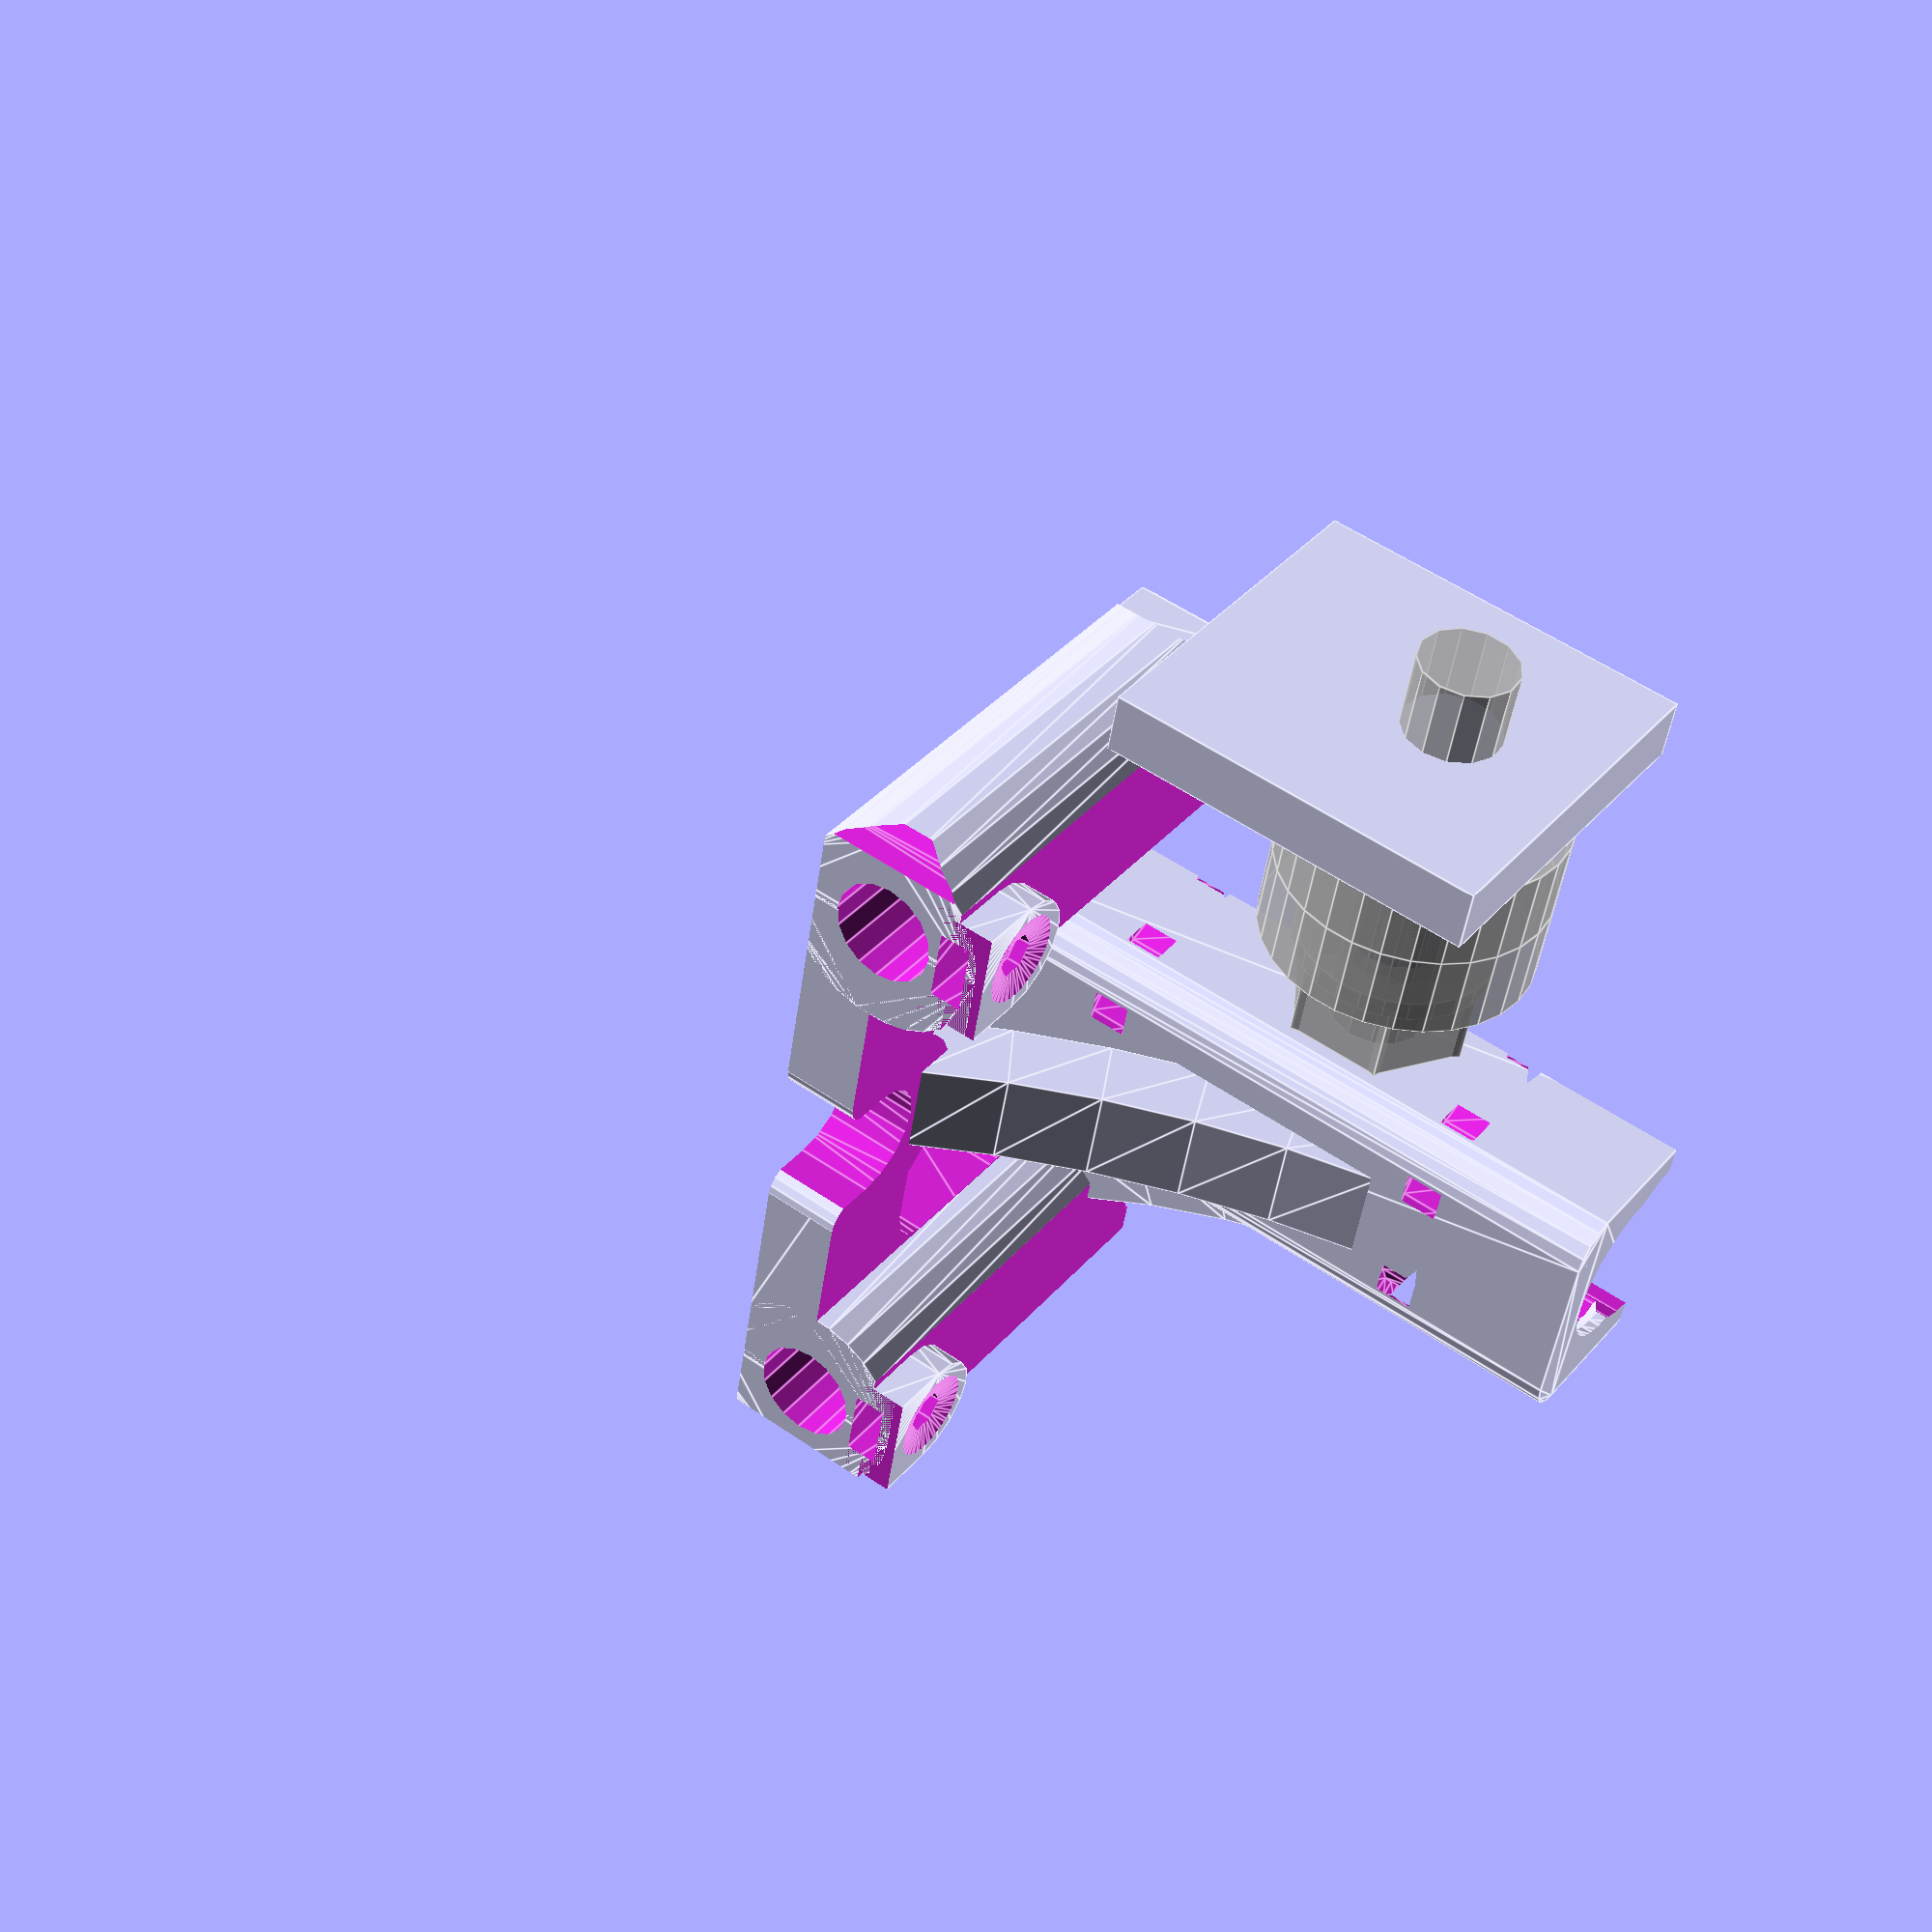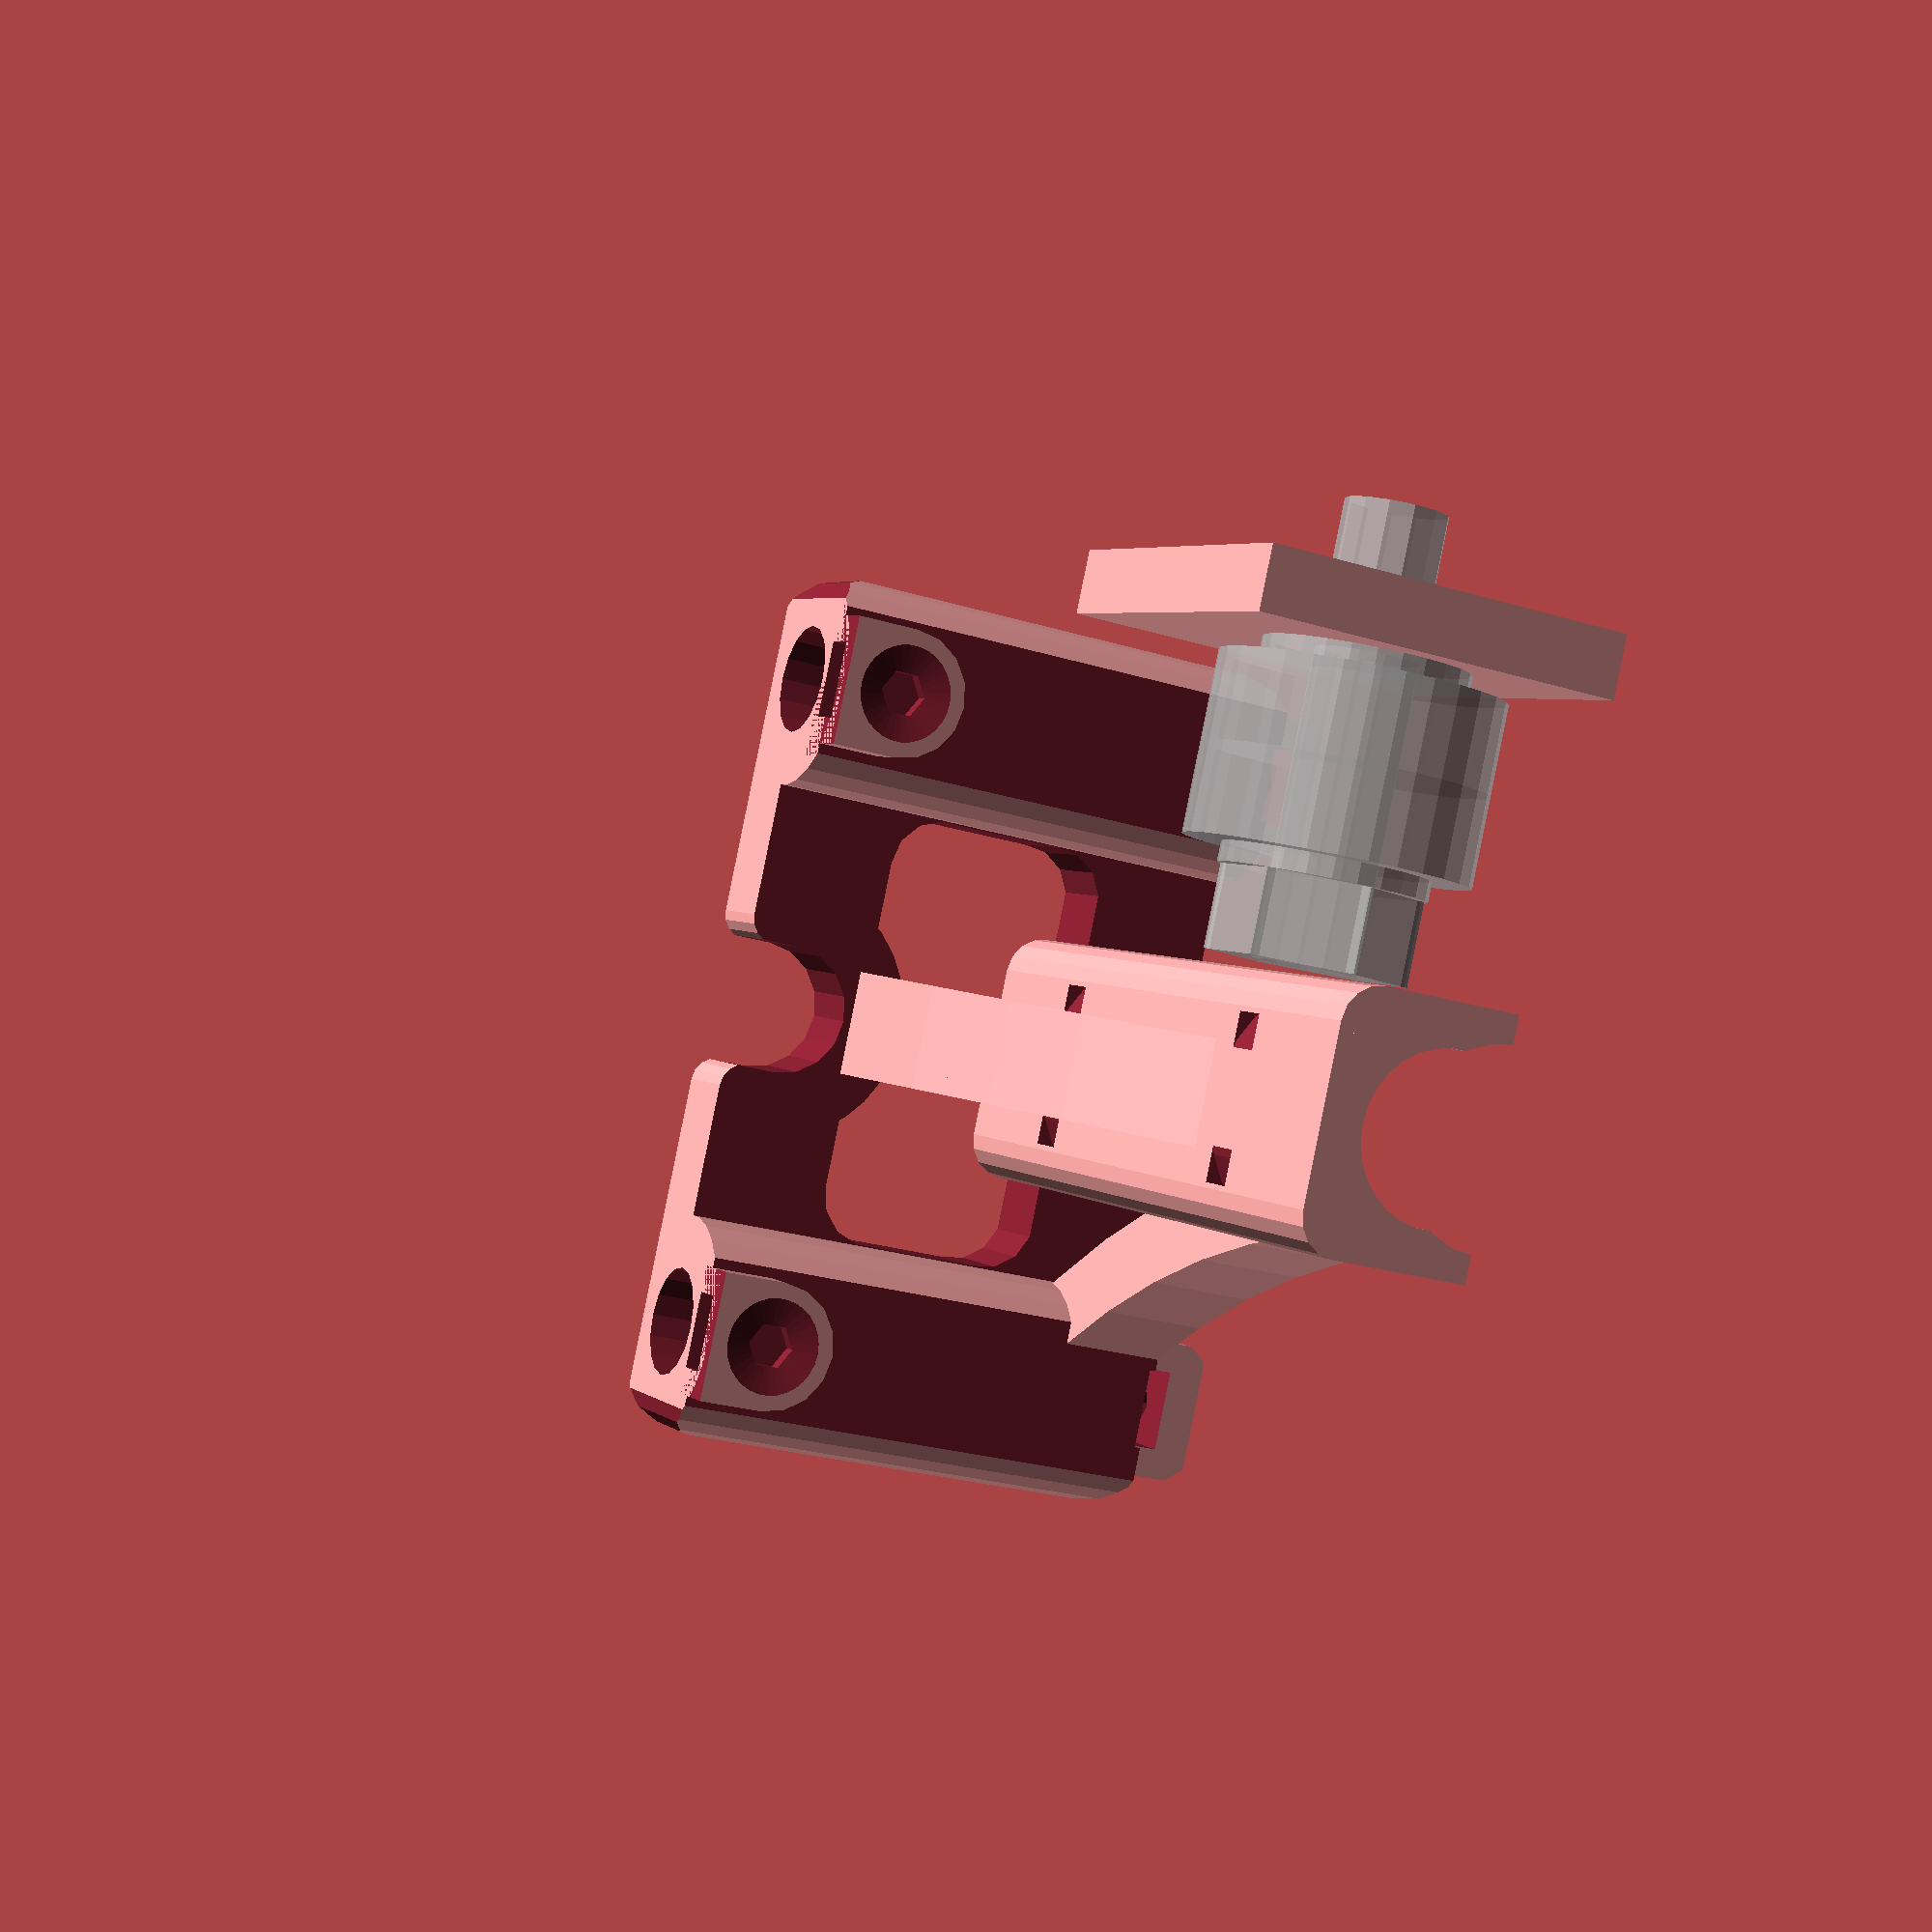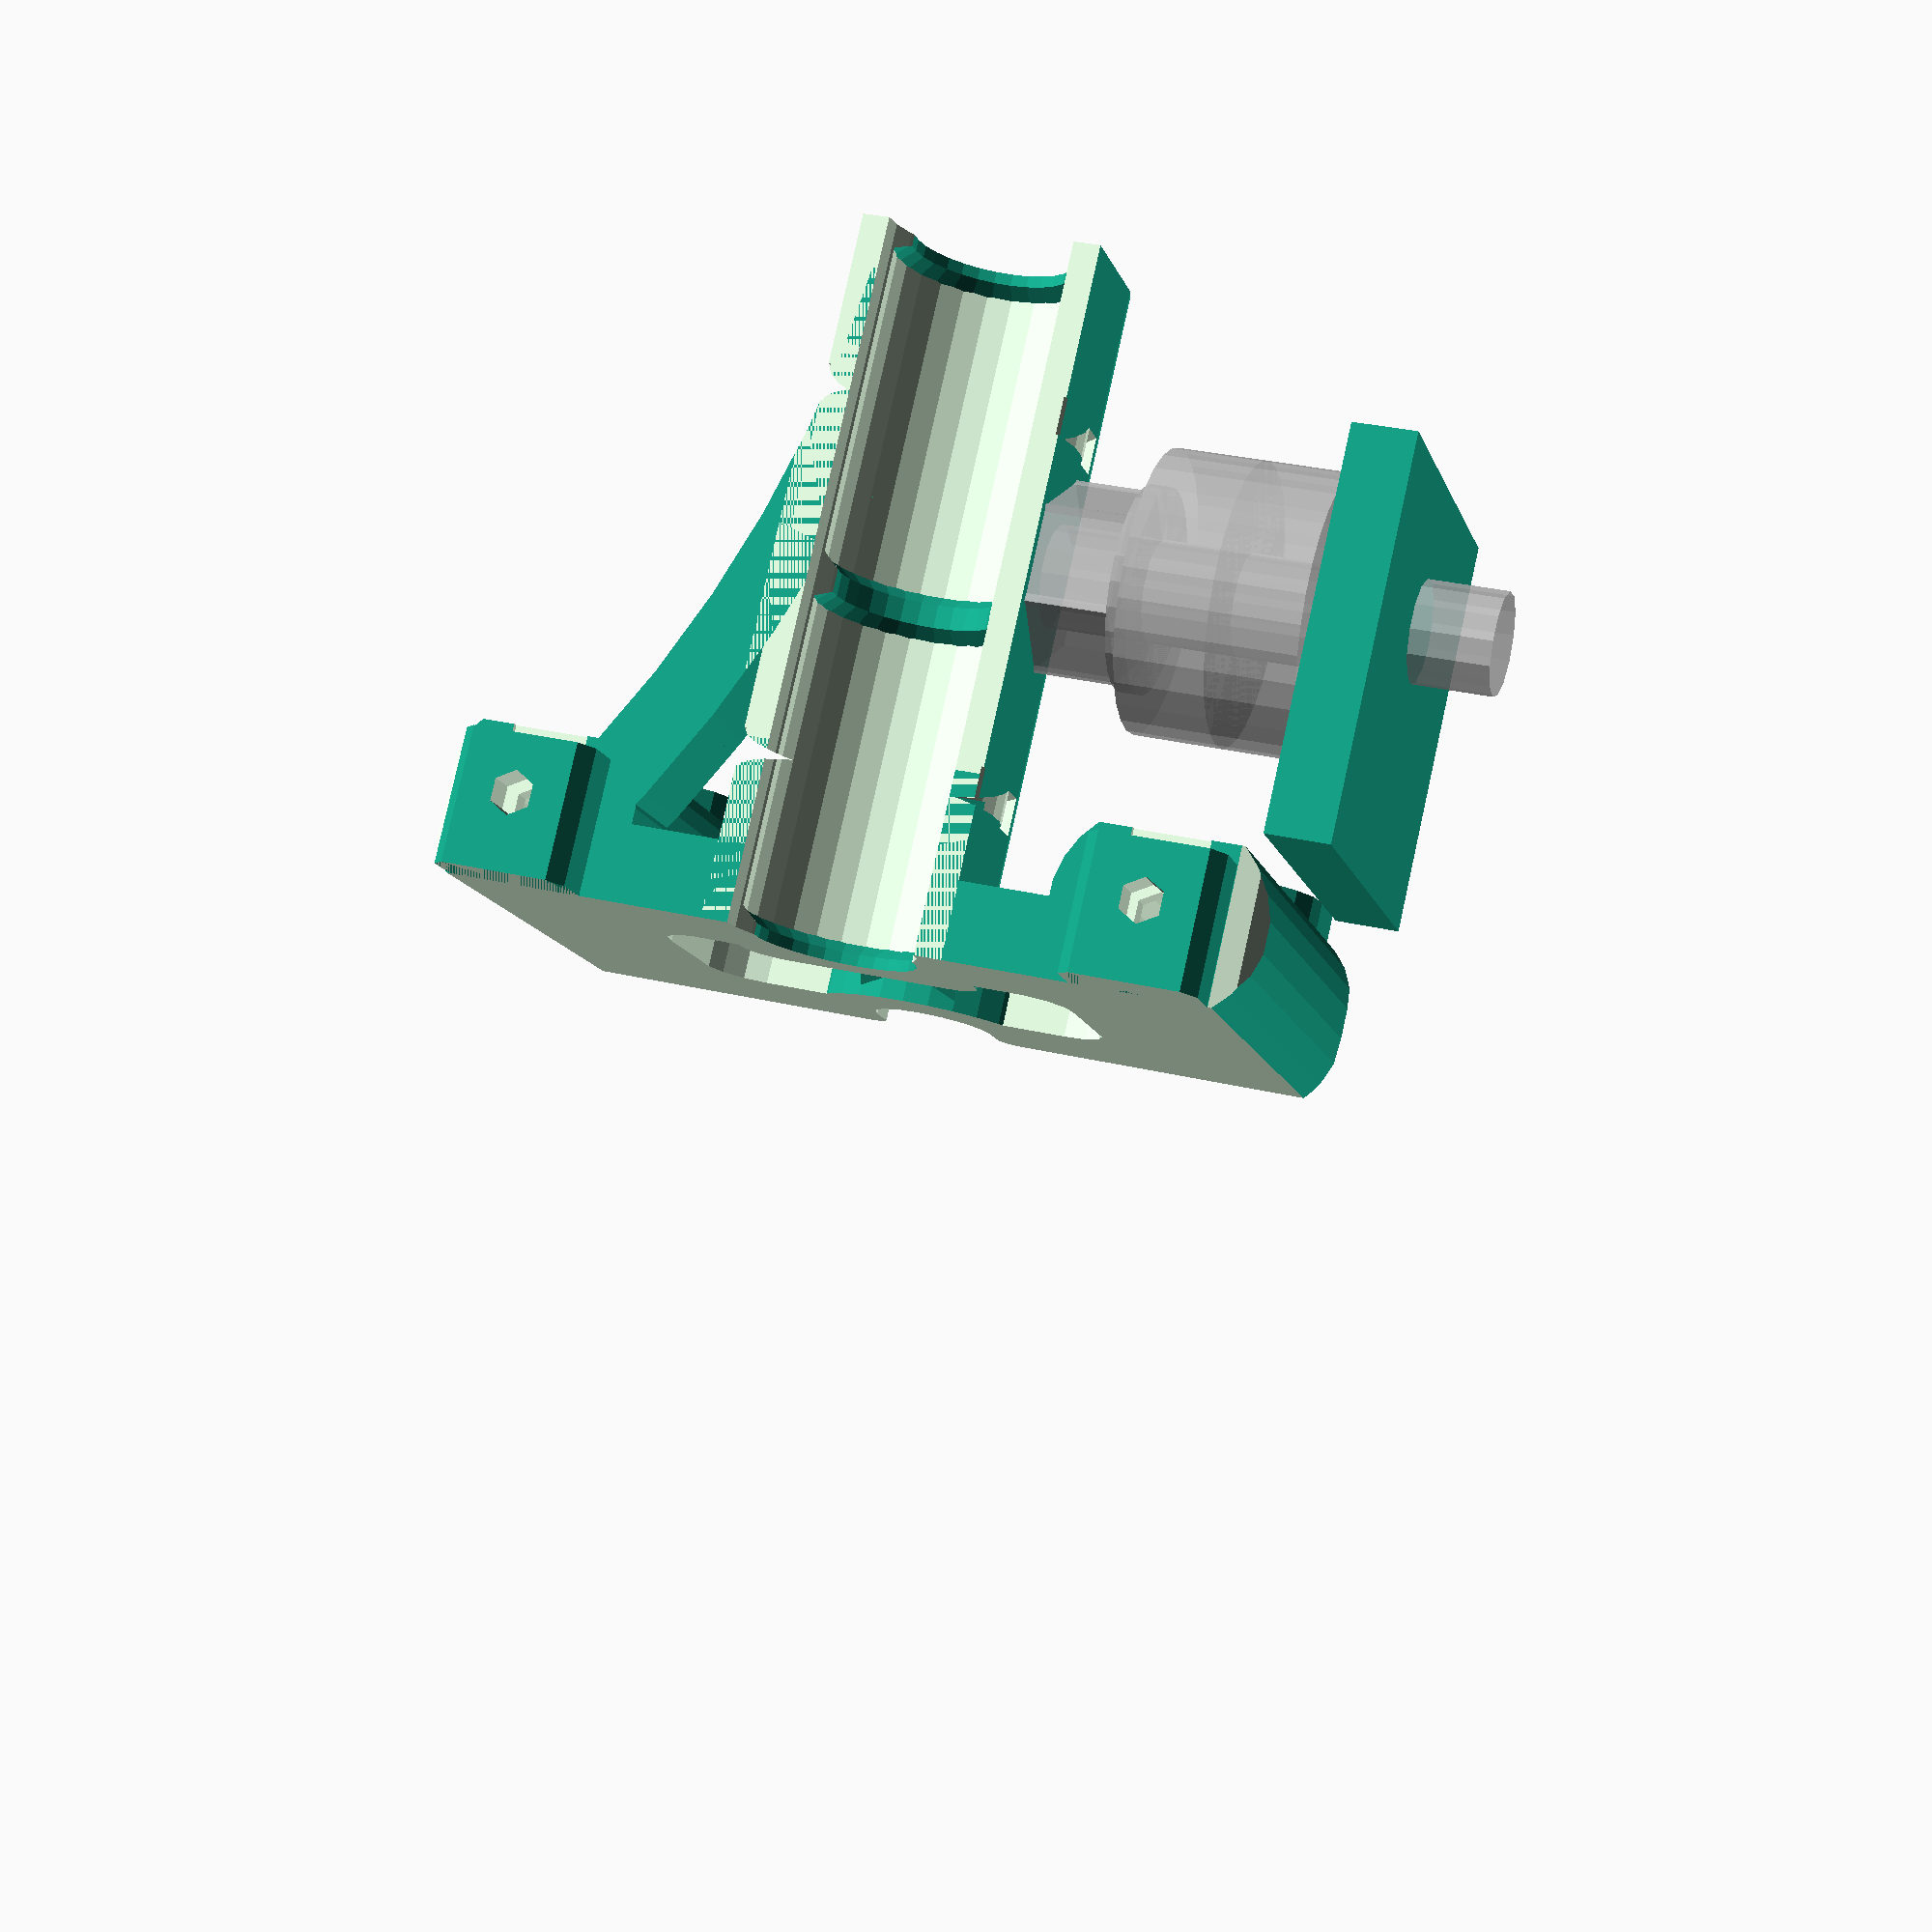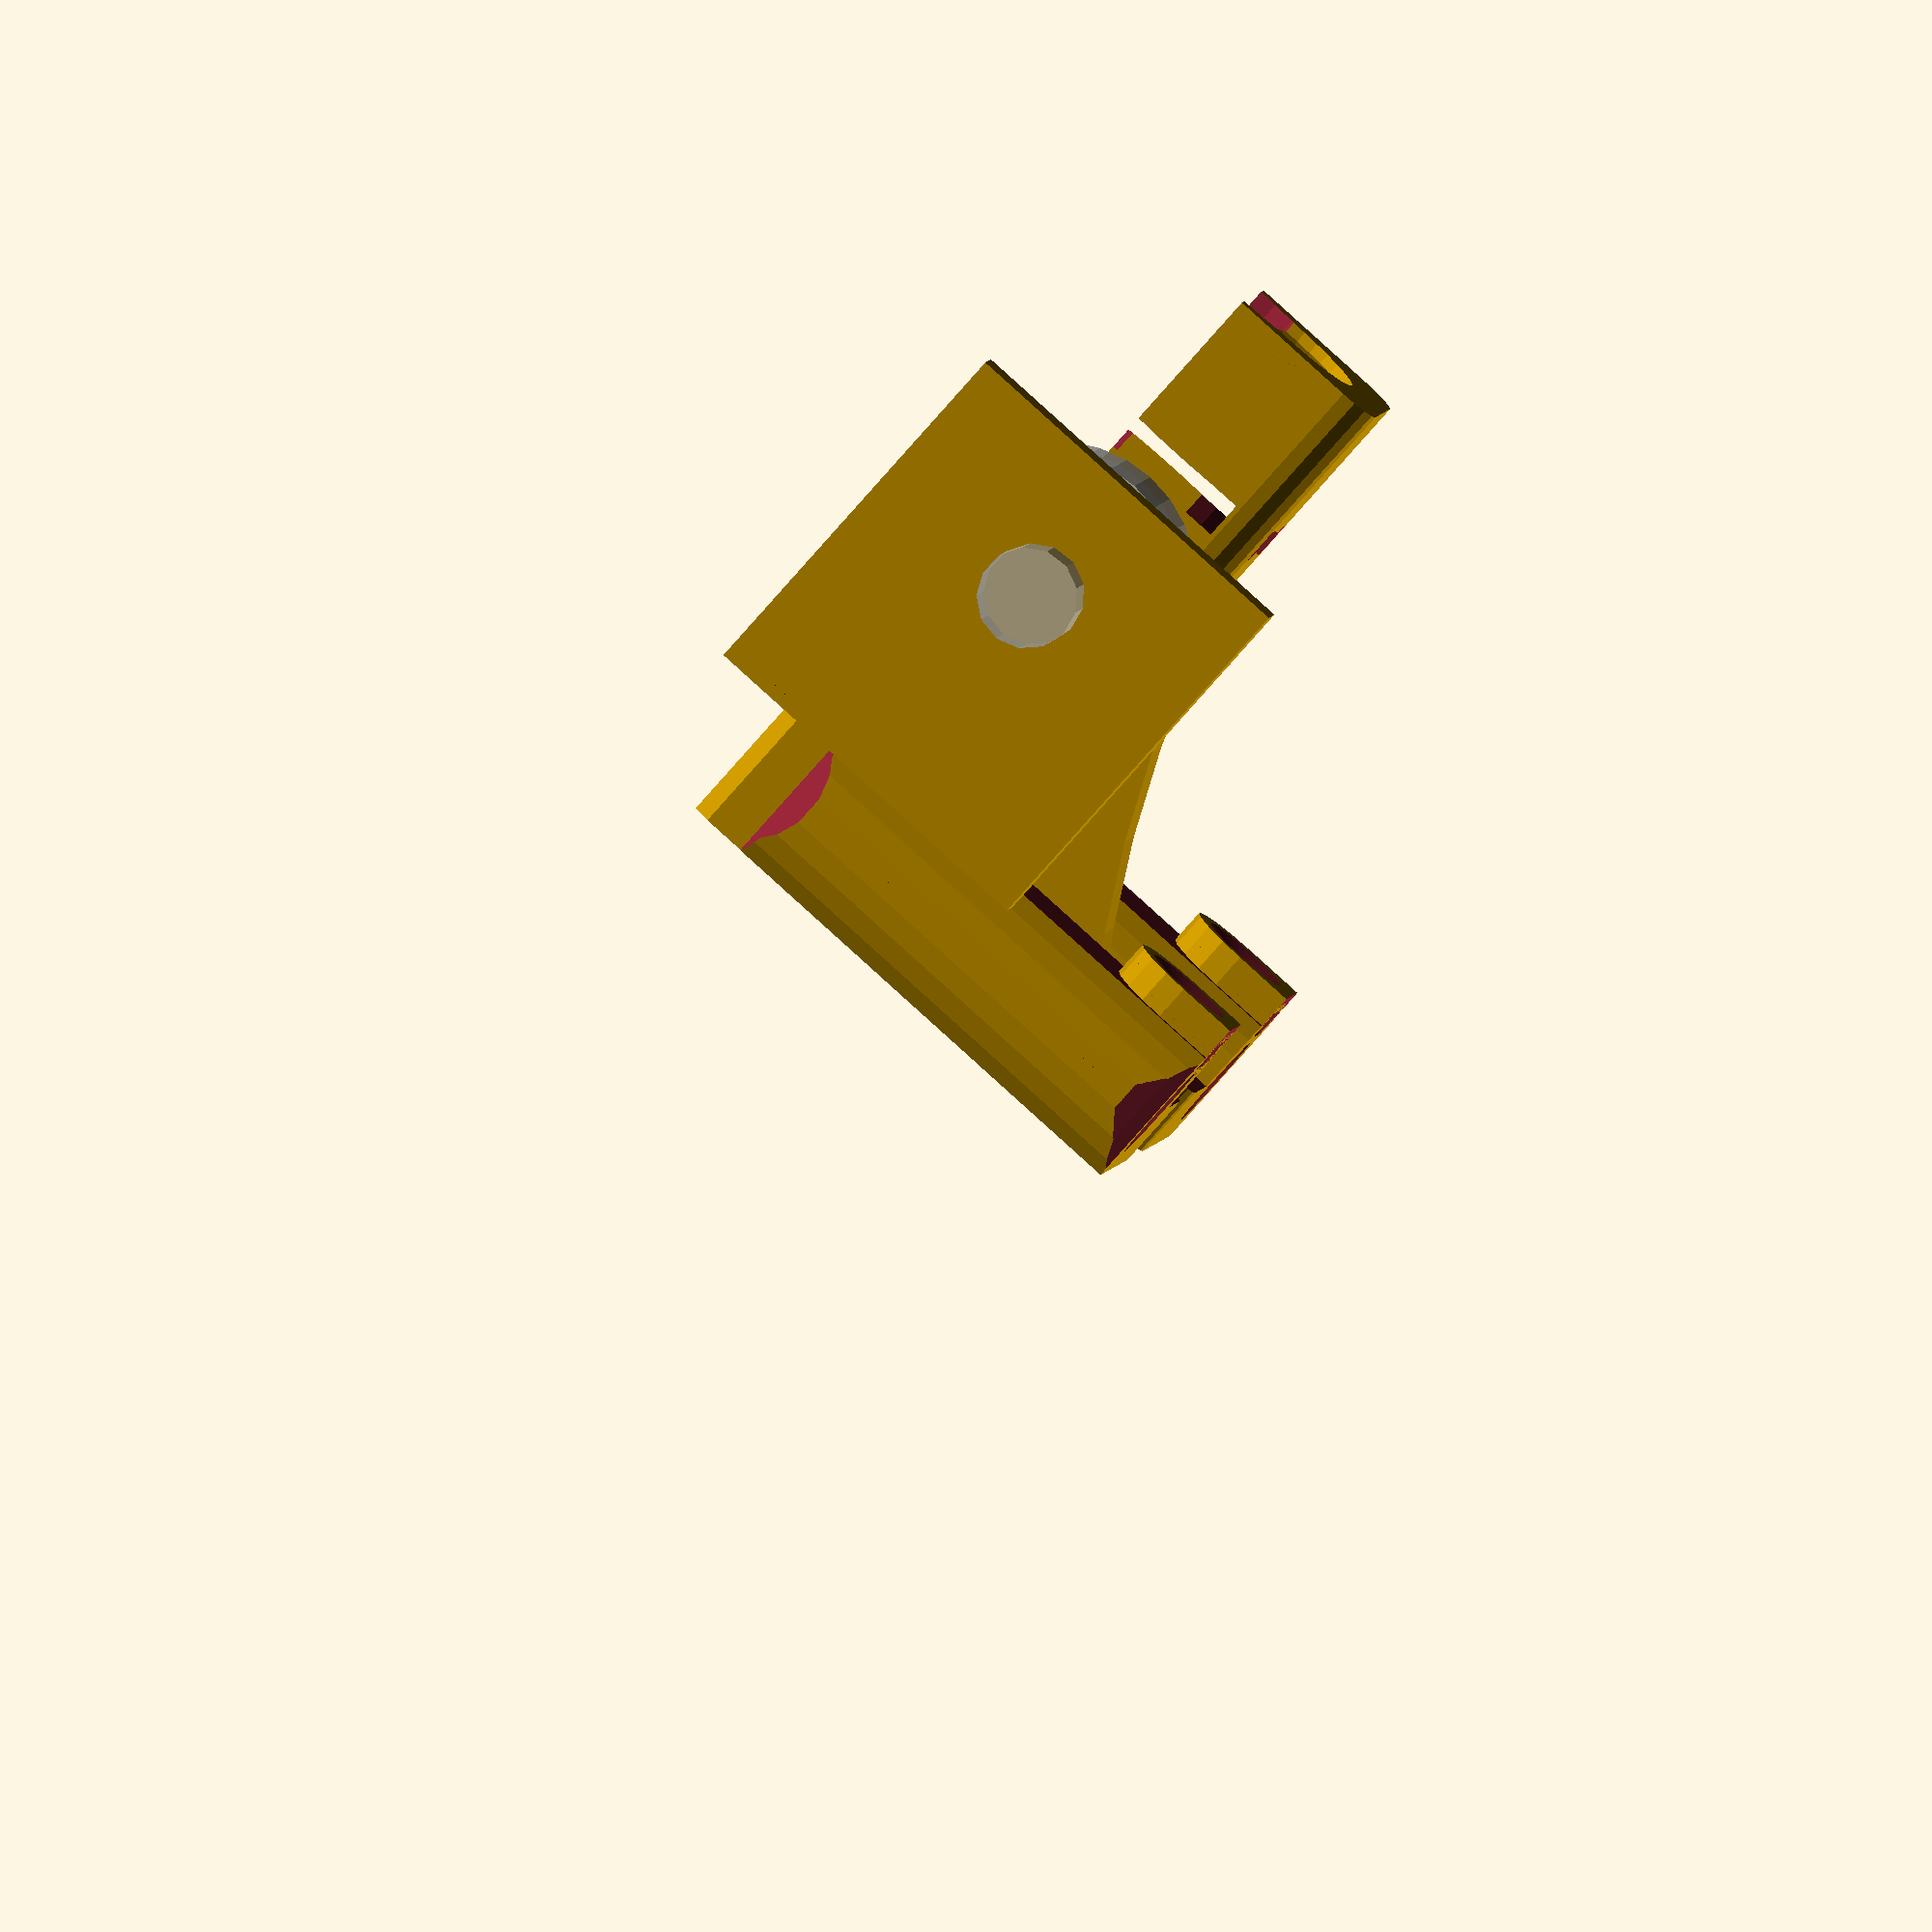
<openscad>
/*
 * New Prusa X Ends
 *
 * (C) Michel Pollet <buserror@gmail.com>
 *
 ************************LICENSING TERMS***************************
 * This part is not for commercial distribution without a commercial 
 * license acquired from the author. Distribution on a small scale 
 * basis (< 25 units) in the Reprap spirit is free of charge on the
 * basis of mentioning the Author with the bill of material, any 
 * wider distribution requires my explicit, written permission.
 ******************************************************************
 *
 * These replace the Prusa X ends with stiffer ones, with lock screws
 * for the X smooth rods, and with a completely new way of mounting the
 * X Idle designed for the "dual bearing" method.
 *
 * Note that it does not have provision for a threaded rod mount, the idea
 * is to use a "Z Isolator" saddle that sits enderneath and decouple the
 * Z axis from the X.
 *
 * It is made to be a lot stiffer than the old version, to repvent the
 * tension of the belt and the motor movementd to create backlash.
 */

E=0.01;

SmoothRodR = 4.08;
ThreadedRodR = SmoothRodR * 1.2;
SmoothRodSpacing = 50;
ZRodSpacing = 30;

BearingSize = [24.1, 15.1];	// length, external width
WallW = 4.2;

ZSRodPosition = [SmoothRodR,  WallW + SmoothRodR + (SmoothRodSpacing / 2)];
ZTRodPosition = [ZSRodPosition[0] + ZRodSpacing, ZSRodPosition[1]];

XRod1Origin = [WallW / 2, WallW + SmoothRodR, WallW + SmoothRodR];
XRod2Origin = [XRod1Origin[0], 
	XRod1Origin[1] + SmoothRodSpacing,
	XRod1Origin[2]];

ZSmoothRodSupportW = ((2 * SmoothRodR) + (2 * WallW)) * 0.6;

M3R = 1.55;
M3NutW = 5.8;
M3NutH = 2.55;
M3WasherR = 8 / 2;

NutHeight = M3NutH;
NutTrapSize = [SmoothRodR * 1.2, WallW];
NutTrapPosition = [(2 * SmoothRodR) + ZRodSpacing - NutTrapSize[0], 
		WallW + SmoothRodR, 
		WallW + (2*SmoothRodR) + (3*0.25) /*(WallW/8)*/];

LMColumnSize = [BearingSize[1] + WallW, 
	BearingSize[1] + WallW, 
	(BearingSize[0] * 2) + ((WallW / 2) * 5)];

SupportRingW = 8;

MotorSide = 40;
MotorSideInset = 1;
MotorScrewInset = 5;
MotorMountThickness = 9;
MotorWasherInset = 4;

MotorMountBaseOffset = 13.5;
MotorMountedOutsidePosition = [ZSRodPosition[0], 
	(2 * WallW) + (4 * SmoothRodR) + SmoothRodSpacing - 2.5, 
	MotorMountBaseOffset + (MotorSide / 2)];

translate([-(ZSRodPosition[0] + ZRodSpacing) / 2, -ZSRodPosition[1], 0])
base(MotorMount = 0, IdlerMount = 1);

module base(MotorMount = 0, IdlerMount = 0) {
	difference() {
		base_outside(MotorMount, IdlerMount);
		base_inside(MotorMount, IdlerMount);
	}
}

//idlermount_outside();

BearingR = 22/2;
BearingH = 7;
WasherR = 16/2;
WasherH = 1.6;
NutH = 6.5;
NutD = 13;
MinimalDualBearingAxisW = NutH + (WasherH * 2) + (BearingH * 2);

IdlerMountSize = [30, 5, (MotorSide/2) + BearingR];
IdlerMountPosition = [ZSRodPosition[0], 
	ZSRodPosition[1] - (LMColumnSize[1]/2) - MinimalDualBearingAxisW - 1, 
	MotorMountBaseOffset];

module debug_dualbearing() {
	union() {
		cylinder(r = 4, h = 35);
		translate([0,0,0])
			nut(d = NutD, h = NutH);
		translate([0,0,NutH])
			cylinder(r = WasherR, h = WasherH);
		translate([0,0,NutH+WasherH])
			cylinder(r = BearingR, h = BearingH);
		translate([0,0,NutH+WasherH+BearingH])
			cylinder(r = BearingR, h = BearingH);
		translate([0,0,NutH+WasherH+BearingH+BearingH])
			cylinder(r = WasherR, h = WasherH);
	}
}

module idlermount_outside() {
	translate(IdlerMountPosition) {
		translate([0,MinimalDualBearingAxisW,MotorSide/2])
		rotate([90,90/3,0])
			translate([0,0,0])
			%	debug_dualbearing();
		translate([-IdlerMountSize[0]/2,-IdlerMountSize[1],0])
			cube(IdlerMountSize);
	}
}
module idlermount_inside() {
	translate(IdlerMountPosition) {
	}
}

module lmcolumn_outside() {
	translate([ZSRodPosition[0], ZSRodPosition[1], (LMColumnSize[2] / 2)])
		roundrect(size=LMColumnSize, r = 3, center = 1, $fn = 16);
}

module lmcolumn_inside() {
	translate([ZSRodPosition[0], ZSRodPosition[1], 0]) {
		// debug
//%		translate([0,0, WallW]) cylinder(h = BearingSize[0], r = BearingSize[1]/2);
//%		translate([0, 0, (WallW) + BearingSize[0] + WallW])	cylinder(h = BearingSize[0], r = BearingSize[1]/2);

		difference() {
			union() {
				// real big cylinder for bearings
				translate([0,0,-1])
					cylinder(r = (BearingSize[1] / 2), h = LMColumnSize[2] + 2);
			}
			assign(fn = $fn, fudge = 1.1) {
				translate([0,0,WallW / 2])
					torus(r1 = (BearingSize[1]/2) * fudge, r2 = (WallW / 2), $fn = fn);
				translate([0,0,(WallW) + BearingSize[0] + (WallW / 2)])
					torus(r1 = (BearingSize[1]/2) * fudge, r2 = (WallW / 2), $fn = fn);
				translate([0,0,LMColumnSize[2]])
					torus(r1 = (BearingSize[1]/2) * fudge, r2 = (WallW / 2), $fn = fn);
			}
		}
		assign(ZipSize = [3, 1.2], ZipOffset = 2.8) {
			translate([0,0,WallW + (BearingSize[0]/2) - (ZipSize[1] / 2)])
				ring(r1 = (BearingSize[1]/2) + ZipOffset + ZipSize[1], 
						r2 = (BearingSize[1]/2) + ZipOffset,
						h = ZipSize[0]);
			assign(SecondZipExtraOffset = 1)	// make sure that zip doesn't interfere with pully
			translate([0,0,WallW + BearingSize[0] + WallW + (BearingSize[0]/2) - (ZipSize[1] / 2) + SecondZipExtraOffset])
				ring(r1 = (BearingSize[1]/2) + ZipOffset + ZipSize[1], 
						r2 = (BearingSize[1]/2) + ZipOffset,
						h = ZipSize[0]);
		}
		
		// another one, offset
		translate([-SmoothRodR*1.1,0,-1])
			cylinder(r = (BearingSize[1] / 2) * 1, h = LMColumnSize[2] + 2);					
		// cut the back open
		translate([-LMColumnSize[0]-ZSRodPosition[0],-1-LMColumnSize[1]/2,0])
			cube([LMColumnSize[0],LMColumnSize[1]+2,LMColumnSize[2] + 2]);
	}
}

module motor() {
	difference() {
		motor_outside();
		motor_inside();
	}
}


module motor_outside() {
	translate(MotorMountedOutsidePosition) {
		rotate([90,0,0])
			motormount_outside();
				
		// top support
		assign(l = 22, w = 8, h = 5)
		translate([-w / 2,-l-MotorMountThickness+E,(MotorSide / 2)-MotorSideInset-h])
			cube([w, l, h]);
	
		// this is the whole underneath support
		render() translate([-(MotorSide/2)+MotorScrewInset, 
					-MotorMountThickness - MotorSideInset, 
					-(MotorSide/2)-MotorSideInset]) {
				translate([MotorMountThickness/4,MotorMountThickness+MotorSideInset,MotorMountThickness/6])
					rotate([90,0,0]) 
						cylinder(r = MotorMountThickness/1.5, h = MotorMountThickness);
				rotate([0,90,0]) 
				assign(r = MotorMountThickness + MotorSideInset, h = MotorSide-(2*MotorScrewInset), extra = MotorSideInset)
				difference() {
					cylinder(r = r + extra, h = h);
					translate([-r-extra*2,-r-1,-1])
						cube([r, (r*2) + 2, h + 2]);
					translate([-1-(extra*2),-r-1,-1])
						cube([r + 2+(4*extra), r+1+extra, h + 2]);
				
				translate([r+E+0.5,r-1,-E])
					rotate([90,-90,0])
						roundcorner(3);
			}
		}
	}
}

module motor_inside() {
	translate(MotorMountedOutsidePosition) 
		rotate([90,0,0])
			motormount_inside();
}



module motormount_outside() translate([-MotorSide/2,-MotorSide/2,0]) {
	translate([MotorSideInset, MotorSideInset, 0])
		cube([MotorSide - (2 * MotorSideInset), 
			MotorSide - (2 * MotorSideInset), 
			MotorMountThickness]);
	translate([MotorScrewInset, MotorScrewInset, 0])
		assign(d = MotorSide - (2 * MotorScrewInset)) for (x = [0:1]) for (y = [0:1])
			translate([x * d, y * d, 0])
				cylinder(r = 7, h = MotorMountThickness);
	// debug
//%	translate([0,0,-45]) cube([MotorSide, MotorSide, 45]);
%	translate([MotorSide/2,MotorSide/2,0]) cylinder(r = 8, h = 28);
}

module motormount_inside() translate([-MotorSide/2,-MotorSide/2,0]) {
	translate([-10,-10,-45-E]) cube([MotorSide+20, MotorSide+20, 45]);
	translate([MotorSide/2, MotorSide/2, -1])
		cylinder(r = (MotorSide/2) - (WallW * 1.5), h = MotorMountThickness + 2, $fn = 10);

	translate([MotorScrewInset, MotorScrewInset, 0])
		assign(d = MotorSide - (2 * MotorScrewInset)) for (x = [0:1]) for (y = [0:1])
			translate([x * d, y * d, 0]) {
				translate([0, 0, -1]) 	
					polyhole(d = M3R * 2, h = MotorMountThickness + 2);
				translate([0, 0, MotorMountThickness - MotorWasherInset])
					polyhole(d = M3WasherR * 2, h = MotorMountThickness + 2);
			}
}


module verticalsupport_outside(rotate=0, offset=[0,0,0]) render() {
	translate([0,ZSRodPosition[1],0])
	translate(offset)
	rotate([0,0,rotate])
	difference() {
		translate([105,0,63])
			rotate([90,0,0])
				ring(r1 = 100-E, r2 = 94, h = SupportRingW, $fn = 80);
		translate([0, - (SupportRingW / 2) - 1, -200+2])
			cube([200+2, SupportRingW + 2, 200]);
		translate([0, - (SupportRingW / 2) - 1, LMColumnSize[2]-WallW])
			cube([200+2, SupportRingW + 2, 200]);
		translate([ZTRodPosition[1], - (SupportRingW / 2) - 1, 0])
			cube([200+2, SupportRingW + 2, 200]);
	}
}

module nuttrap_outside() {
	translate(NutTrapPosition) {
		difference() {
			hull() {
				cylinder(h = NutTrapSize[1], r = NutTrapSize[0]);
				translate([NutTrapSize[0] * 2, 0, 0])
					cylinder(h = NutTrapSize[1], r = NutTrapSize[0]);
			}
			translate([NutTrapSize[0],-NutTrapSize[0] - 1,-1])
				cube([NutTrapSize[0]*2, (NutTrapSize[0]*2) + 2, NutTrapSize[1] + 2]);
		}
	}
}
module nuttrap_inside() {
	translate(NutTrapPosition) {
		union() {
			/* split the screw hole in 2, make sure it's printable.
			 * The membrane will have to be drilled out
			 */
			translate([0, 0, -5])
				polyhole(d = M3R * 2, h = 6);
			translate([0, 0, M3NutH + E])
				polyhole(d = M3R * 2, h = 6);
			translate([0,0, M3NutH + 1.1])
				cylinder(r1 = M3R, r2 = M3R * 6, h = 2); 
			hull() {
				translate([0,0,0])
					nut(d=M3NutW, h = M3NutH, horizontal=false);
				translate([10,0,0])
					nut(d=M3NutW, h = M3NutH, horizontal=false);
			}
		}
	}
}
module nuttrap_outsides() {
	nuttrap_outside();
	translate([0, SmoothRodSpacing, 0])
		nuttrap_outside();
}
module nuttrap_insides() {
	nuttrap_inside();
	translate([0, SmoothRodSpacing, 0])
		nuttrap_inside();
}

module smoothrod_and_nut_outside() render() {
	assign(endstop = M3NutW + (WallW * 1.2), thickness = WallW * 1.2) {
		translate([-XRod1Origin[0], 0, (WallW/2)-XRod1Origin[2]])
			translate([-thickness, -endstop/2, 0])
				roundrect(size=[WallW*2,endstop,endstop], r = 2);
	}
}

module smoothrod_and_nut_inside() {
	rotate([0,90,0])
		polyhole(d = SmoothRodR * 2, h = ZRodSpacing * 2);
	translate([-1-2*WallW,0,0])
		rotate([0,90,0])
			polyhole(d = M3R * 2, h = 3*WallW, $fn = 16);
	translate([-ZSRodPosition[0]-0.1, 0, 0])
		rotate([0,90,0]) {
			hull() {
				nut(d = M3NutW, h = M3NutH);
				translate([-10,0,0])
					nut(d = M3NutW, h = M3NutH);
			}
		}
}

module base_outside(MotorMount = 0, IdlerMount = 0) {
	assign(h = (2 * SmoothRodR) + (2 * WallW), 
		l = ZRodSpacing + (2 * SmoothRodR),
		w = SmoothRodSpacing  + (2 * SmoothRodR) + (2 * WallW),
		round = 8) {
		// two sleeves for the X smooth rods
		translate([l,0,0])
			rotate([0,-90,0])
				roundrect(size=[h, h, l], r = round);
		translate([l,w-h,0])
			rotate([0,-90,0])
				roundrect(size=[h, h, l], r = round);

		translate(XRod1Origin)
			smoothrod_and_nut_outside();
		translate(XRod2Origin)
			smoothrod_and_nut_outside();

		// bottom base
		translate([l,0,0]) {
			difference() {
				rotate([0,-90,0])
					roundrect(size=[h, w, l], r = round);
				translate([-l-1, -1, h / 2])
					cube([l + 2, w + 2, h]);
			}
		}
		// back support	-- a bit too much with the vertical braces
	//	translate([ZSmoothRodSupportW*1.3,0,0])
	//		rotate([0,-90,0])
	//			roundrect(size=[h, w, ZSmoothRodSupportW * 1.3], r = round);
	}
	nuttrap_outsides();
	lmcolumn_outside();
	verticalsupport_outside();
	if (MotorMount == 1) {
		verticalsupport_outside(rotate=-90, offset=[4,3.5,0]);
		motor_outside();
	}
	if (IdlerMount == 1) {
		verticalsupport_outside(rotate=90, offset=[4,-3.5,0]);
		idlermount_outside();
	}
}

module base_inside(MotorMount = 0, IdlerMount = 0) {
	// these are the two smooth rods
	translate(XRod1Origin)
		smoothrod_and_nut_inside();
	translate(XRod2Origin)
		smoothrod_and_nut_inside();

	translate([ZSRodPosition[0], ZSRodPosition[1], -1])
		cylinder(r = SmoothRodR, h = 20);

	// Threaded rod hole
	hull() {
		translate([ZTRodPosition[0], ZTRodPosition[1], -1])
			cylinder(r = ThreadedRodR, h = 20);
		translate([ZTRodPosition[0] + 10, ZTRodPosition[1], -1])
			cylinder(r = ThreadedRodR, h = 20);
	}
	
	difference() {
		translate([ZSmoothRodSupportW, (2*(SmoothRodR+WallW)), - 1])
			roundrect(size=[ 
				ZRodSpacing - ZSmoothRodSupportW - (WallW/2), 
				SmoothRodSpacing-(2*SmoothRodR) - (2*WallW),
				(2*(SmoothRodR + WallW)) + 2], r = 4);	
					
		translate([ZTRodPosition[0], ZTRodPosition[1], -1])
			cylinder(r = SmoothRodR*2.4, h = 20);			
		lmcolumn_outside();
		verticalsupport_outside();
	}	
	
	// slices bottom off
	translate([-30,-30, -(WallW / 2)])
		cube([100, 100, WallW]);
	// slices top off, of most things
	difference() {
		translate([-30,-30, WallW + (2*SmoothRodR) + (WallW / 2)])
			cube([100, 100, WallW]);
		nuttrap_outsides();
		lmcolumn_outside();
		verticalsupport_outside();
		if (MotorMount == 1) {
			verticalsupport_outside(rotate=-90, offset=[4,3.5,0]);
			motor_outside();
		}
		if (IdlerMount == 1) {
			verticalsupport_outside(rotate=90, offset=[4,-3.5,0]);
			idlermount_outside();
		}
	}
	nuttrap_insides();
	lmcolumn_inside();
	if (MotorMount == 1) {
		motor_inside();
	}	
	if (IdlerMount == 1) {
		idlermount_inside();
	}
	// cut the corners all around
	render() assign(w = (2*SmoothRodR)+ZRodSpacing, l = (2*SmoothRodR)+(2*WallW)+SmoothRodSpacing, r = 3) {
		translate([-E,-0.1,0]) roundcorner(r);
		translate([w+0.2,-E,0]) rotate([0,0,90]) roundcorner(r);
		translate([w+0.2,l+0.1,0]) rotate([0,0,180]) roundcorner(r);
		if (MotorMount == 0) {
			translate([-0.2,l+E,0]) rotate([0,0,270]) roundcorner(r);
		}
	}
	translate([ZTRodPosition[0] + SmoothRodR + E, ZTRodPosition[1] + ThreadedRodR - 0.2, -1])
		rotate([0,0,90])
			roundcorner(2, $fn=16);
	translate([ZTRodPosition[0] + SmoothRodR + E, ZTRodPosition[1] - ThreadedRodR + 0.2, -1])
		rotate([0,0,180])
			roundcorner(2, $fn=16);
}


/*
 * Utilities
 */
module roundrect(size=[0,0,0], r=1, center=0, fit=1) {
	assign(sx = size[0] - (fit * (2 * r)), sy = size[1] - (fit * (2 * r)))
	translate([-center * (size[0] / 2), -center * (size[1] / 2), -center * (size[2] / 2)])
	linear_extrude(height=size[2], slices=1)
	hull() {
	//	echo("r:", r, "x:", size[0], "sx:", sx, "y:", size[1], " sy:", sy);
		translate([r,r,0])
			for (x=[0:1]) for (y=[0:1]) 
				translate([x*sx, y*sy, 0])
					circle(r=r);
	}
}

module ring(r1, r2, h = 1) {
	translate([0,0,-h/2])
		linear_extrude(height=h, slices=1)
		difference() {
			circle(r = r1);
			circle(r = r2);
		}
}


module torus(r1 = 10, r2 = 1) {
	rotate_extrude() 	
	translate([r1,0,0])
		circle(r = r2);
}

// PRUSA Mendel  
// Functions used in many files
// GNU GPL v3
// Josef Průša
// josefprusa@me.com
// prusadjs.cz
// http://www.reprap.org/wiki/Prusa_Mendel
// http://github.com/prusajr/PrusaMendel


module nut(d,h,horizontal=true){
cornerdiameter =  (d / 2) / cos (180 / 6);
cylinder(h = h, r = cornerdiameter, $fn = 6);
if(horizontal){
for(i = [1:6]){
	rotate([0,0,60*i]) translate([-cornerdiameter-0.2,0,0]) rotate([0,0,-45]) cube(size = [2,2,h]);
}}
}

// Based on nophead research
module polyhole(d,h) {
    n = max(round(2 * d),3);
    rotate([0,0,180])
        cylinder(h = h, r = (d / 2) / cos (180 / n), $fn = n);
}

module roundcorner(diameter){
	difference(){
		cube(size = [diameter,diameter,99], center = false);
		translate(v = [diameter, diameter, 0]) cylinder(h = 100, r=diameter, center=true);
	}
}

</openscad>
<views>
elev=126.6 azim=13.3 roll=233.5 proj=p view=edges
elev=356.2 azim=192.5 roll=336.5 proj=p view=wireframe
elev=278.7 azim=104.5 roll=192.4 proj=p view=wireframe
elev=262.6 azim=186.8 roll=221.6 proj=o view=solid
</views>
